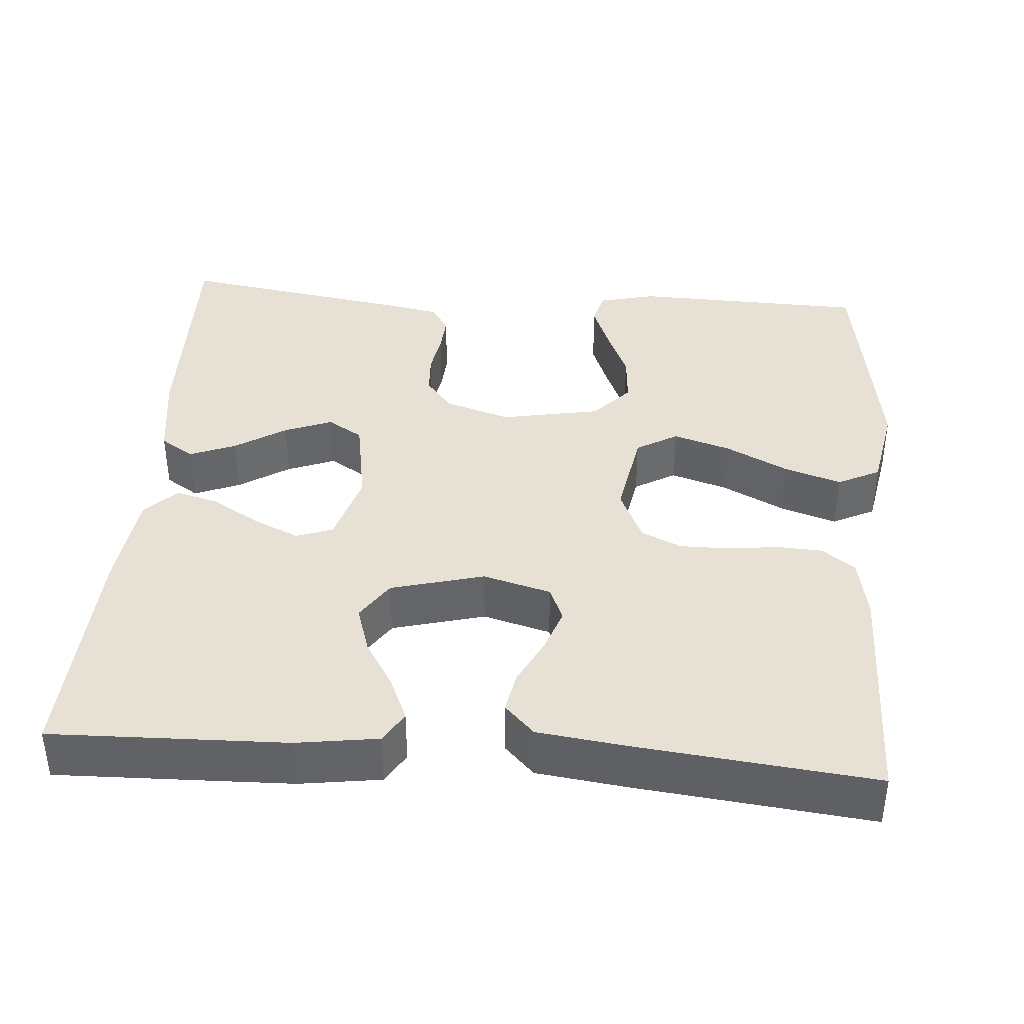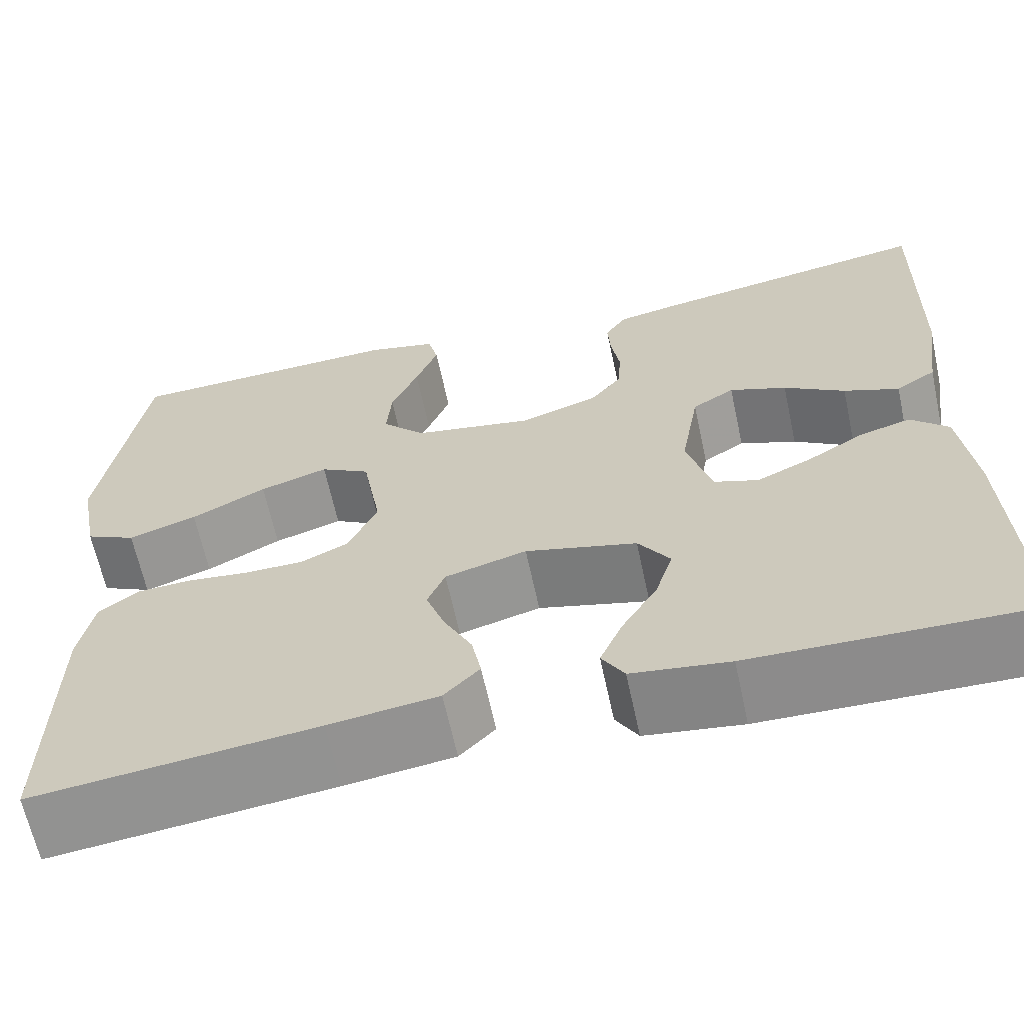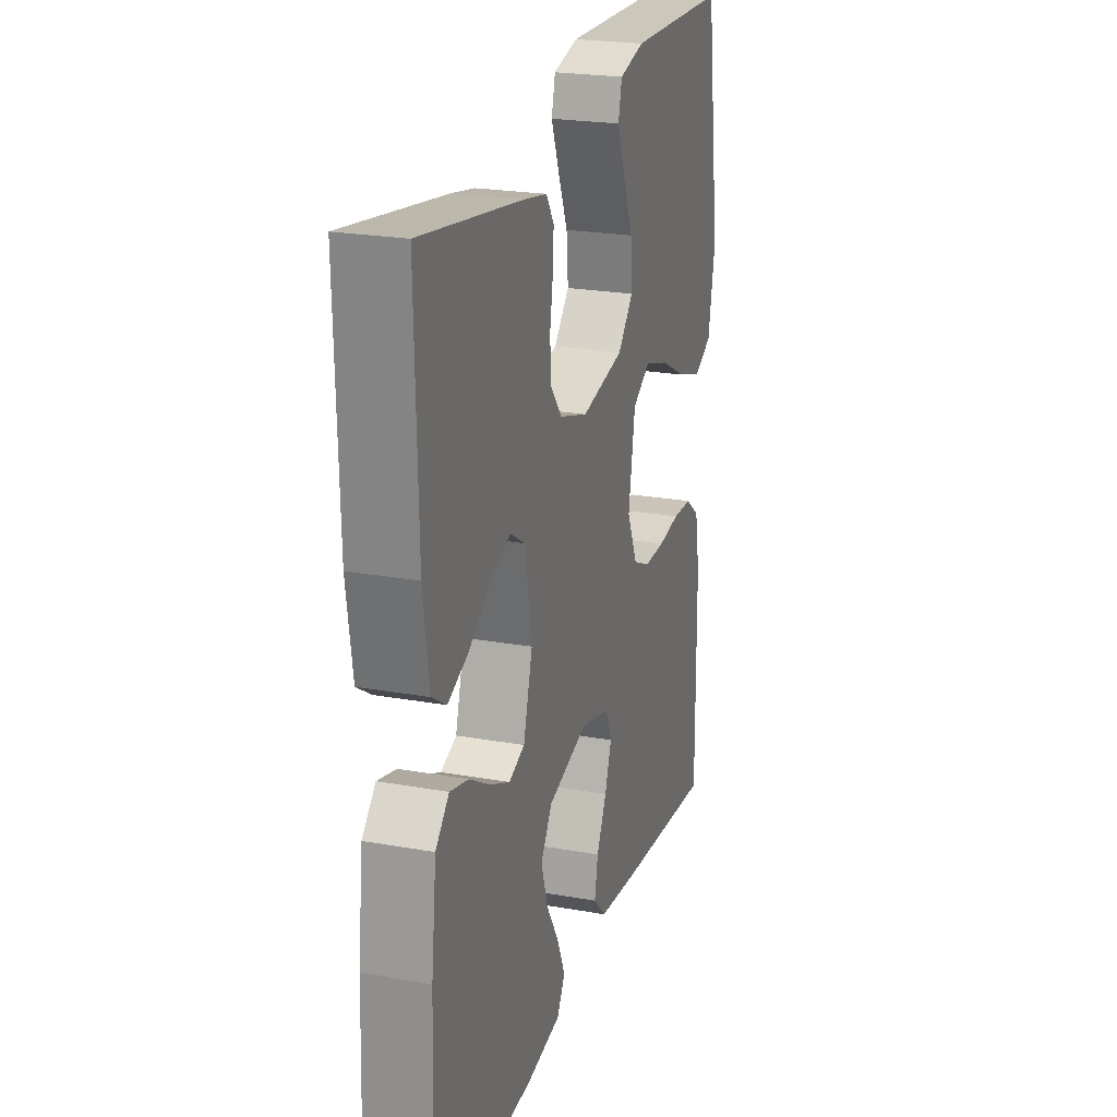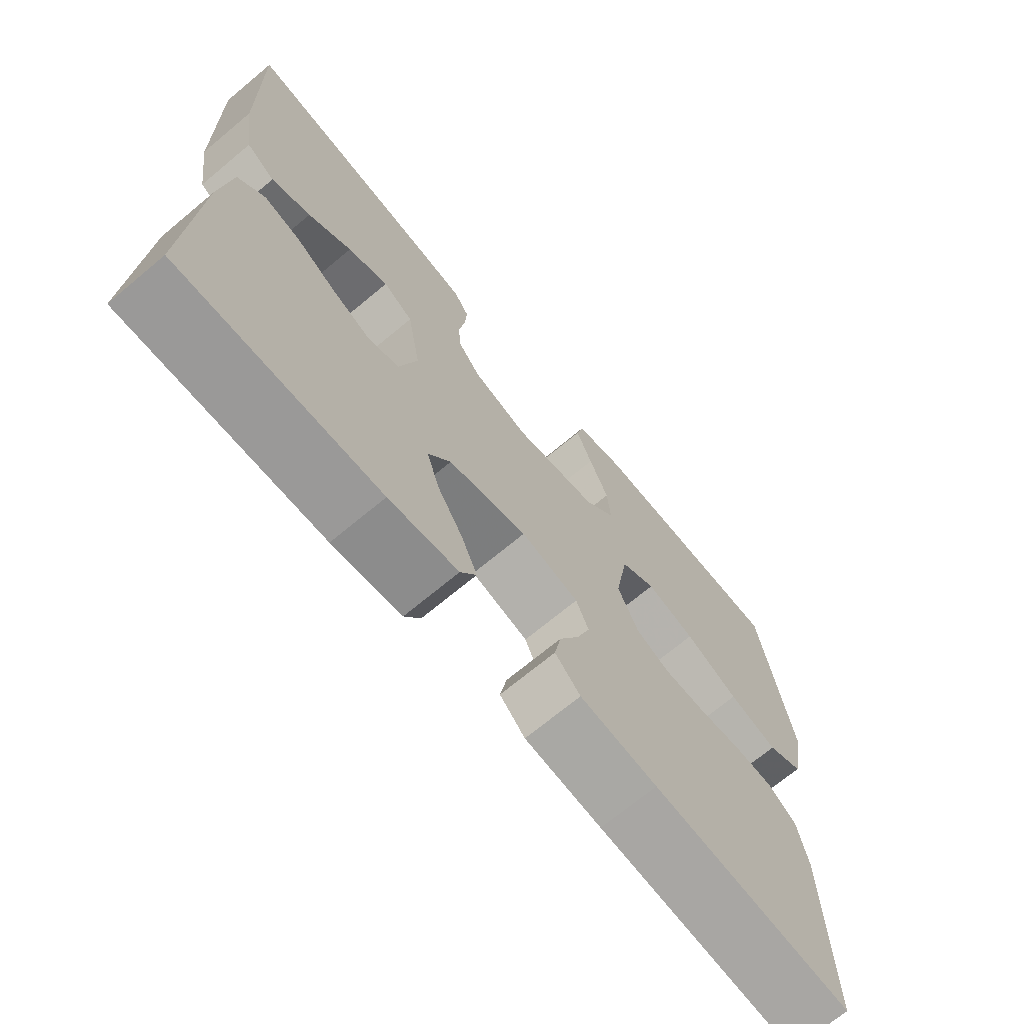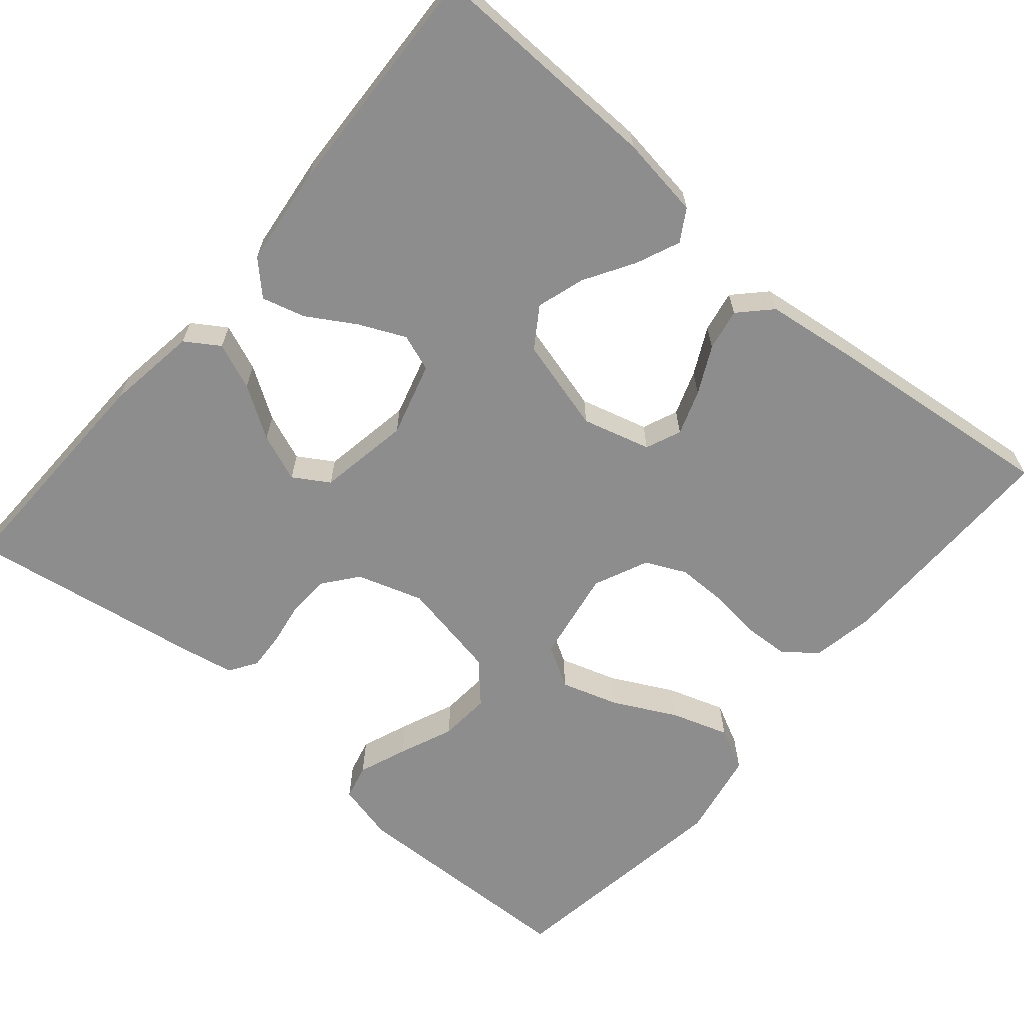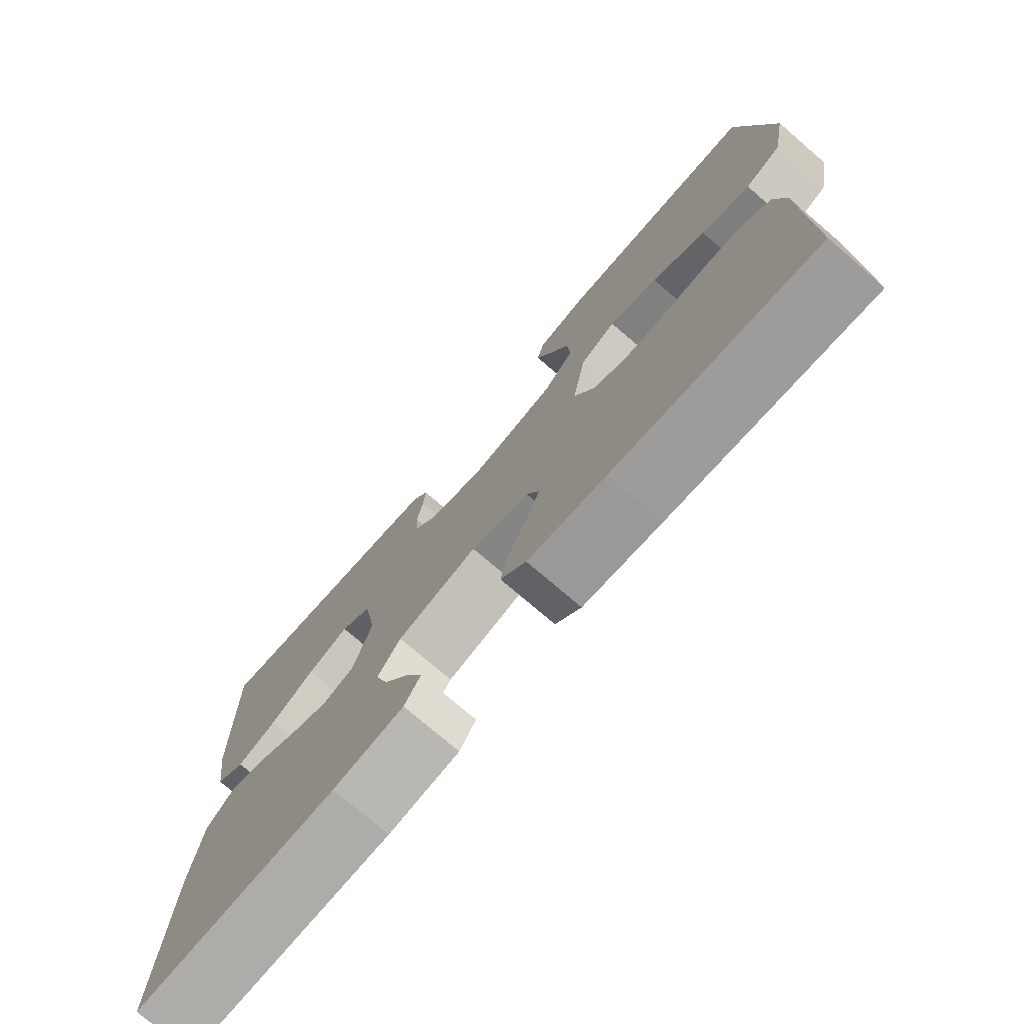
<metadata>
{"format":"obj","ext":"obj","renderer":"f3d","projection":"perspective","resolution":1024,"background":"white","views":[{"elev":39.0,"azim":-175.6,"up":"+Y"},{"elev":-64.5,"azim":12.2,"up":"+Z"},{"elev":23.2,"azim":106.8,"up":"+Z"},{"elev":-70.2,"azim":129.8,"up":"+Z"},{"elev":-64.7,"azim":139.6,"up":"+Y"},{"elev":-75.5,"azim":-130.6,"up":"+Z"}]}
</metadata>
<code>
v 0.5 0.07 0.5
v 0.493 0.07 0.2
v 0.476 0.07 0.083
v 0.433 0.07 0.055
v 0.374 0.07 0.079
v 0.309 0.07 0.121
v 0.248 0.07 0.145
v 0.203 0.07 0.117
v 0.183 0.07 0
v 0.21 0.07 -0.094
v 0.257 0.07 -0.111
v 0.316 0.07 -0.084
v 0.377 0.07 -0.047
v 0.432 0.07 -0.032
v 0.472 0.07 -0.072
v 0.487 0.07 -0.2
v 0.5 0.07 -0.5
v 0.2 0.07 -0.492
v 0.096 0.07 -0.477
v 0.072 0.07 -0.437
v 0.096 0.07 -0.381
v 0.134 0.07 -0.318
v 0.153 0.07 -0.257
v 0.119 0.07 -0.206
v 0 0.07 -0.174
v -0.087 0.07 -0.198
v -0.106 0.07 -0.243
v -0.086 0.07 -0.3
v -0.056 0.07 -0.36
v -0.046 0.07 -0.413
v -0.084 0.07 -0.452
v -0.2 0.07 -0.467
v -0.5 0.07 -0.5
v -0.497 0.07 -0.2
v -0.482 0.07 -0.12
v -0.44 0.07 -0.088
v -0.382 0.07 -0.085
v -0.316 0.07 -0.093
v -0.253 0.07 -0.093
v -0.202 0.07 -0.069
v -0.171 0.07 0
v -0.191 0.07 0.118
v -0.244 0.07 0.149
v -0.317 0.07 0.126
v -0.397 0.07 0.085
v -0.47 0.07 0.061
v -0.524 0.07 0.088
v -0.545 0.07 0.2
v -0.5 0.07 0.5
v -0.2 0.07 0.509
v -0.126 0.07 0.491
v -0.115 0.07 0.446
v -0.139 0.07 0.384
v -0.168 0.07 0.315
v -0.173 0.07 0.25
v -0.127 0.07 0.2
v 0 0.07 0.176
v 0.084 0.07 0.203
v 0.118 0.07 0.246
v 0.121 0.07 0.3
v 0.112 0.07 0.355
v 0.109 0.07 0.404
v 0.132 0.07 0.439
v 0.2 0.07 0.452
v 0.5 0 0.5
v 0.493 0 0.2
v 0.476 0 0.083
v 0.433 0 0.055
v 0.374 0 0.079
v 0.309 0 0.121
v 0.248 0 0.145
v 0.203 0 0.117
v 0.183 0 0
v 0.21 0 -0.094
v 0.257 0 -0.111
v 0.316 0 -0.084
v 0.377 0 -0.047
v 0.432 0 -0.032
v 0.472 0 -0.072
v 0.487 0 -0.2
v 0.5 0 -0.5
v 0.2 0 -0.492
v 0.096 0 -0.477
v 0.072 0 -0.437
v 0.096 0 -0.381
v 0.134 0 -0.318
v 0.153 0 -0.257
v 0.119 0 -0.206
v 0 0 -0.174
v -0.087 0 -0.198
v -0.106 0 -0.243
v -0.086 0 -0.3
v -0.056 0 -0.36
v -0.046 0 -0.413
v -0.084 0 -0.452
v -0.2 0 -0.467
v -0.5 0 -0.5
v -0.497 0 -0.2
v -0.482 0 -0.12
v -0.44 0 -0.088
v -0.382 0 -0.085
v -0.316 0 -0.093
v -0.253 0 -0.093
v -0.202 0 -0.069
v -0.171 0 0
v -0.191 0 0.118
v -0.244 0 0.149
v -0.317 0 0.126
v -0.397 0 0.085
v -0.47 0 0.061
v -0.524 0 0.088
v -0.545 0 0.2
v -0.5 0 0.5
v -0.2 0 0.509
v -0.126 0 0.491
v -0.115 0 0.446
v -0.139 0 0.384
v -0.168 0 0.315
v -0.173 0 0.25
v -0.127 0 0.2
v 0 0 0.176
v 0.084 0 0.203
v 0.118 0 0.246
v 0.121 0 0.3
v 0.112 0 0.355
v 0.109 0 0.404
v 0.132 0 0.439
v 0.2 0 0.452
f 60 61 62 63
f 59 60 63 64
f 51 52 53 54
f 49 50 51 54
f 49 54 55
f 48 49 55 56
f 44 45 46 47
f 43 44 47 48
f 35 36 37 38
f 35 38 39
f 34 35 39
f 33 34 39
f 32 33 39 40
f 28 29 30 31
f 27 28 31 32
f 19 20 21 22
f 19 22 23
f 18 19 23
f 17 18 23
f 16 17 23 24
f 12 13 14 15
f 11 12 15 16
f 10 11 16 24
f 3 4 5 6
f 3 6 7
f 2 3 7
f 59 64 1 2
f 58 59 2 7
f 57 58 7 8
f 43 48 56 57
f 42 43 57 8
f 41 42 8 9
f 27 32 40 41
f 26 27 41
f 25 26 41 9
f 9 10 24 25
f 127 126 125 124
f 128 127 124 123
f 118 117 116 115
f 118 115 114 113
f 119 118 113
f 120 119 113 112
f 111 110 109 108
f 112 111 108 107
f 102 101 100 99
f 103 102 99
f 103 99 98
f 103 98 97
f 104 103 97 96
f 95 94 93 92
f 96 95 92 91
f 86 85 84 83
f 87 86 83
f 87 83 82
f 87 82 81
f 88 87 81 80
f 79 78 77 76
f 80 79 76 75
f 88 80 75 74
f 70 69 68 67
f 71 70 67
f 71 67 66
f 66 65 128 123
f 71 66 123 122
f 72 71 122 121
f 121 120 112 107
f 72 121 107 106
f 73 72 106 105
f 105 104 96 91
f 105 91 90
f 73 105 90 89
f 89 88 74 73
f 1 65 66 2
f 2 66 67 3
f 3 67 68 4
f 4 68 69 5
f 5 69 70 6
f 6 70 71 7
f 7 71 72 8
f 8 72 73 9
f 9 73 74 10
f 10 74 75 11
f 11 75 76 12
f 12 76 77 13
f 13 77 78 14
f 14 78 79 15
f 15 79 80 16
f 16 80 81 17
f 17 81 82 18
f 18 82 83 19
f 19 83 84 20
f 20 84 85 21
f 21 85 86 22
f 22 86 87 23
f 23 87 88 24
f 24 88 89 25
f 25 89 90 26
f 26 90 91 27
f 27 91 92 28
f 28 92 93 29
f 29 93 94 30
f 30 94 95 31
f 31 95 96 32
f 32 96 97 33
f 33 97 98 34
f 34 98 99 35
f 35 99 100 36
f 36 100 101 37
f 37 101 102 38
f 38 102 103 39
f 39 103 104 40
f 40 104 105 41
f 41 105 106 42
f 42 106 107 43
f 43 107 108 44
f 44 108 109 45
f 45 109 110 46
f 46 110 111 47
f 47 111 112 48
f 48 112 113 49
f 49 113 114 50
f 50 114 115 51
f 51 115 116 52
f 52 116 117 53
f 53 117 118 54
f 54 118 119 55
f 55 119 120 56
f 56 120 121 57
f 57 121 122 58
f 58 122 123 59
f 59 123 124 60
f 60 124 125 61
f 61 125 126 62
f 62 126 127 63
f 63 127 128 64
f 64 128 65 1

</code>
